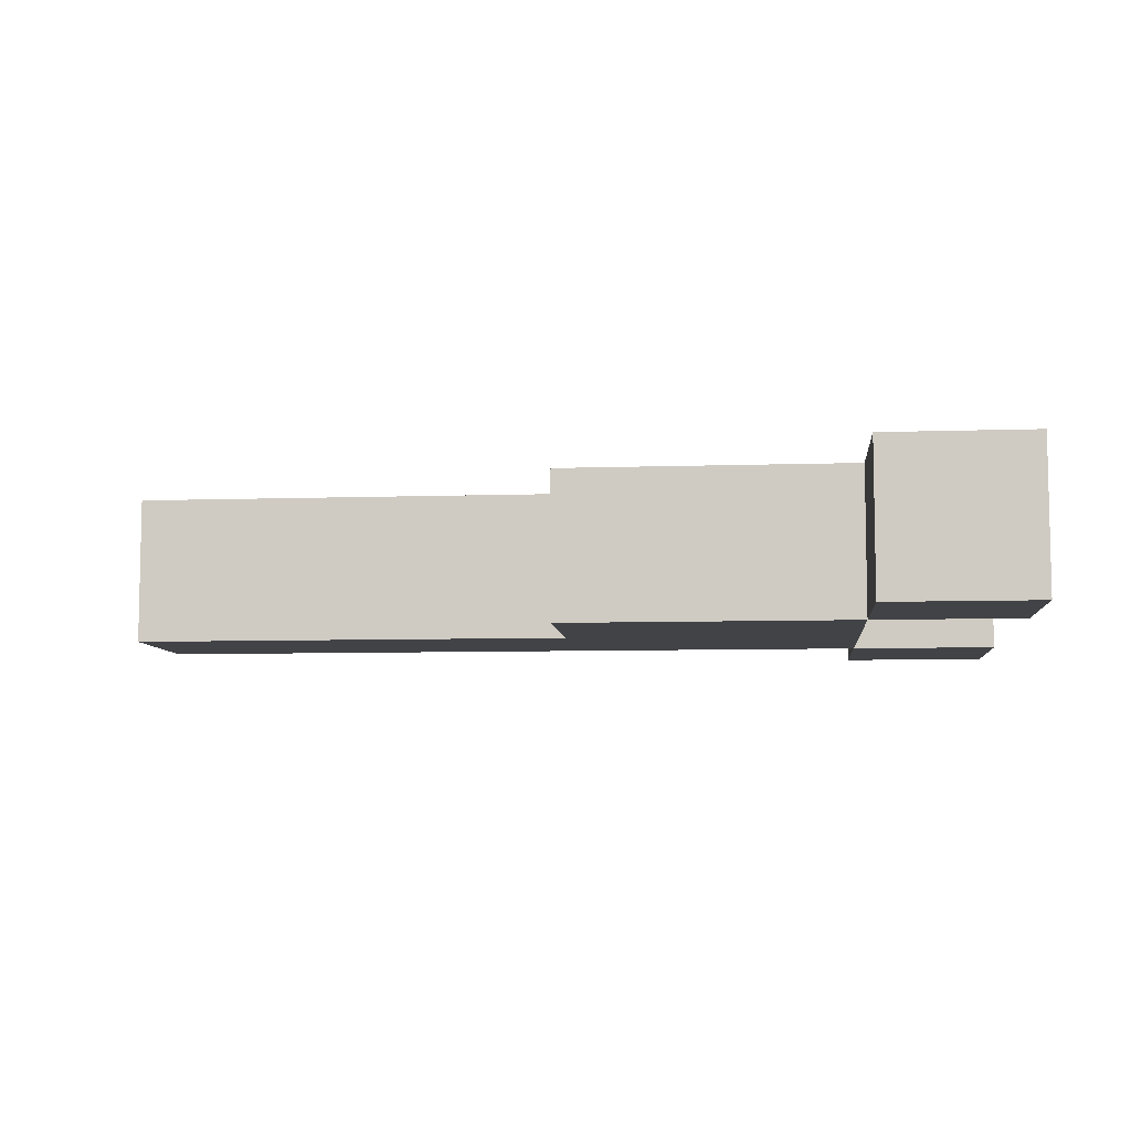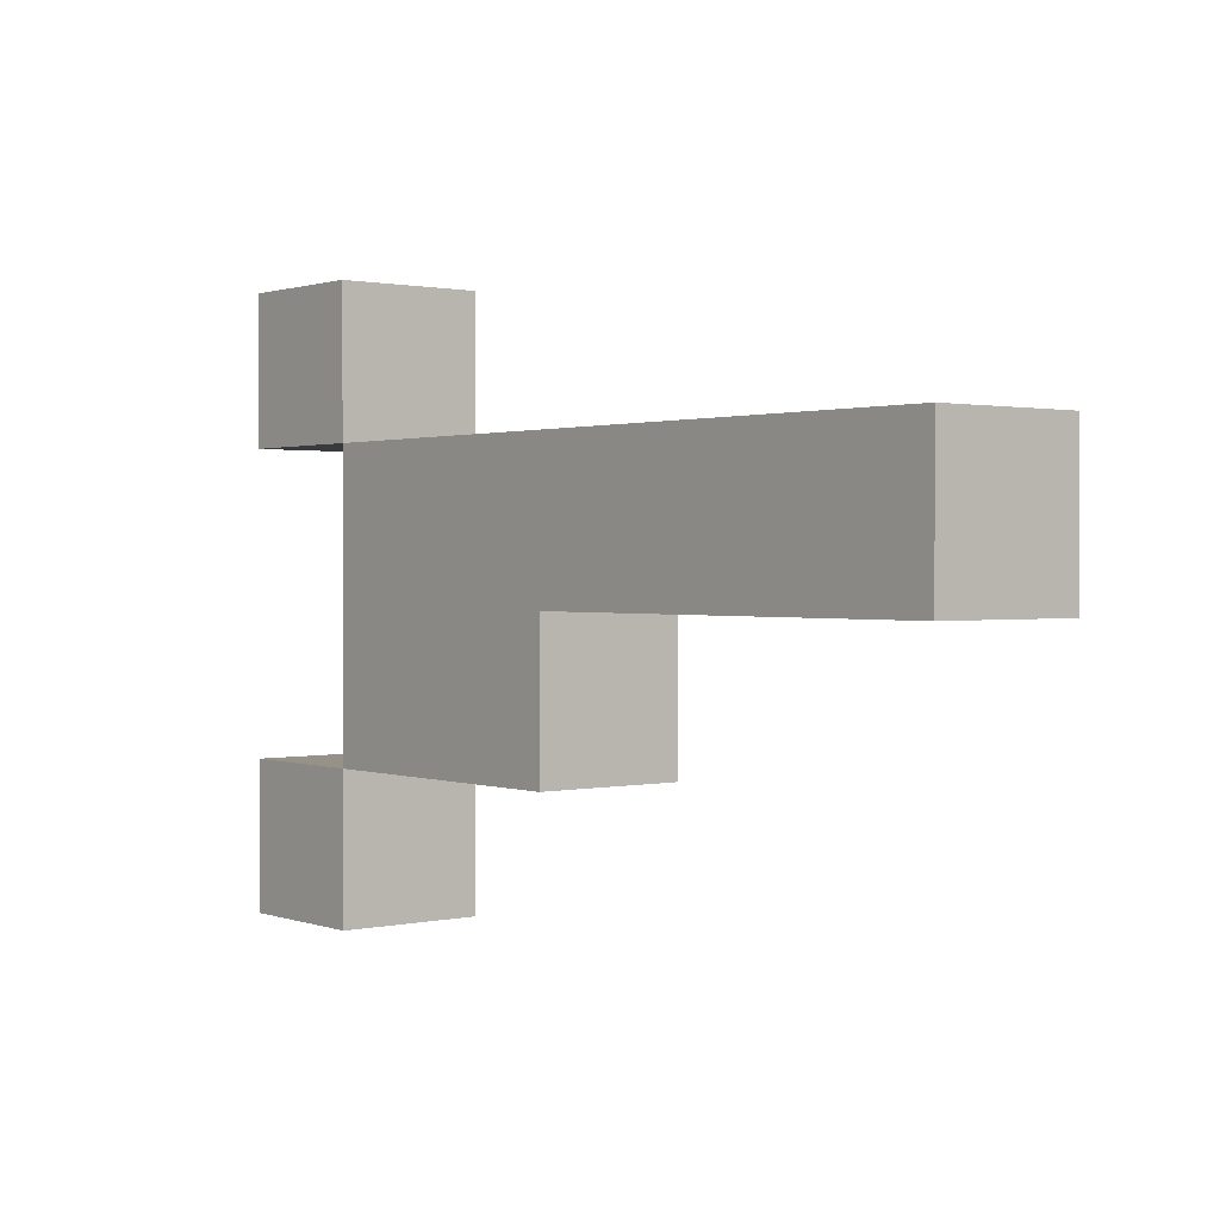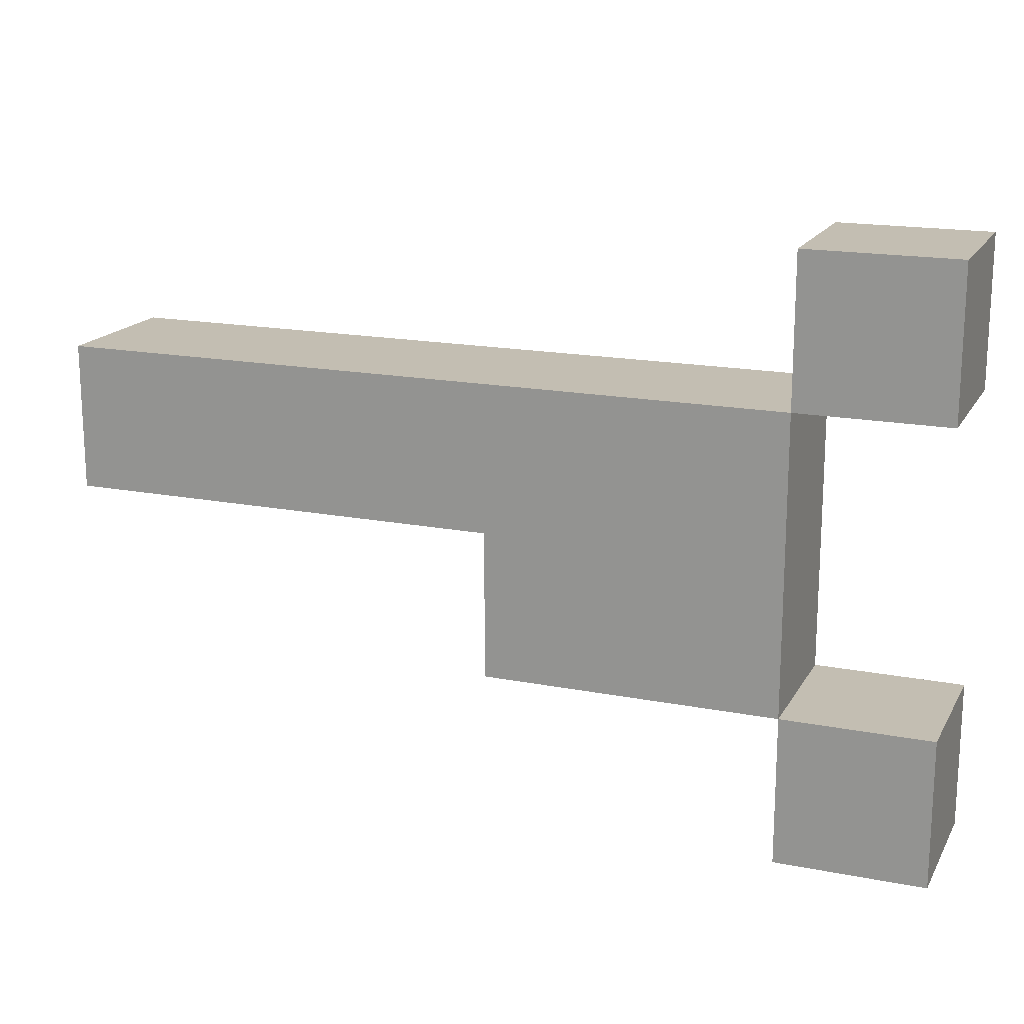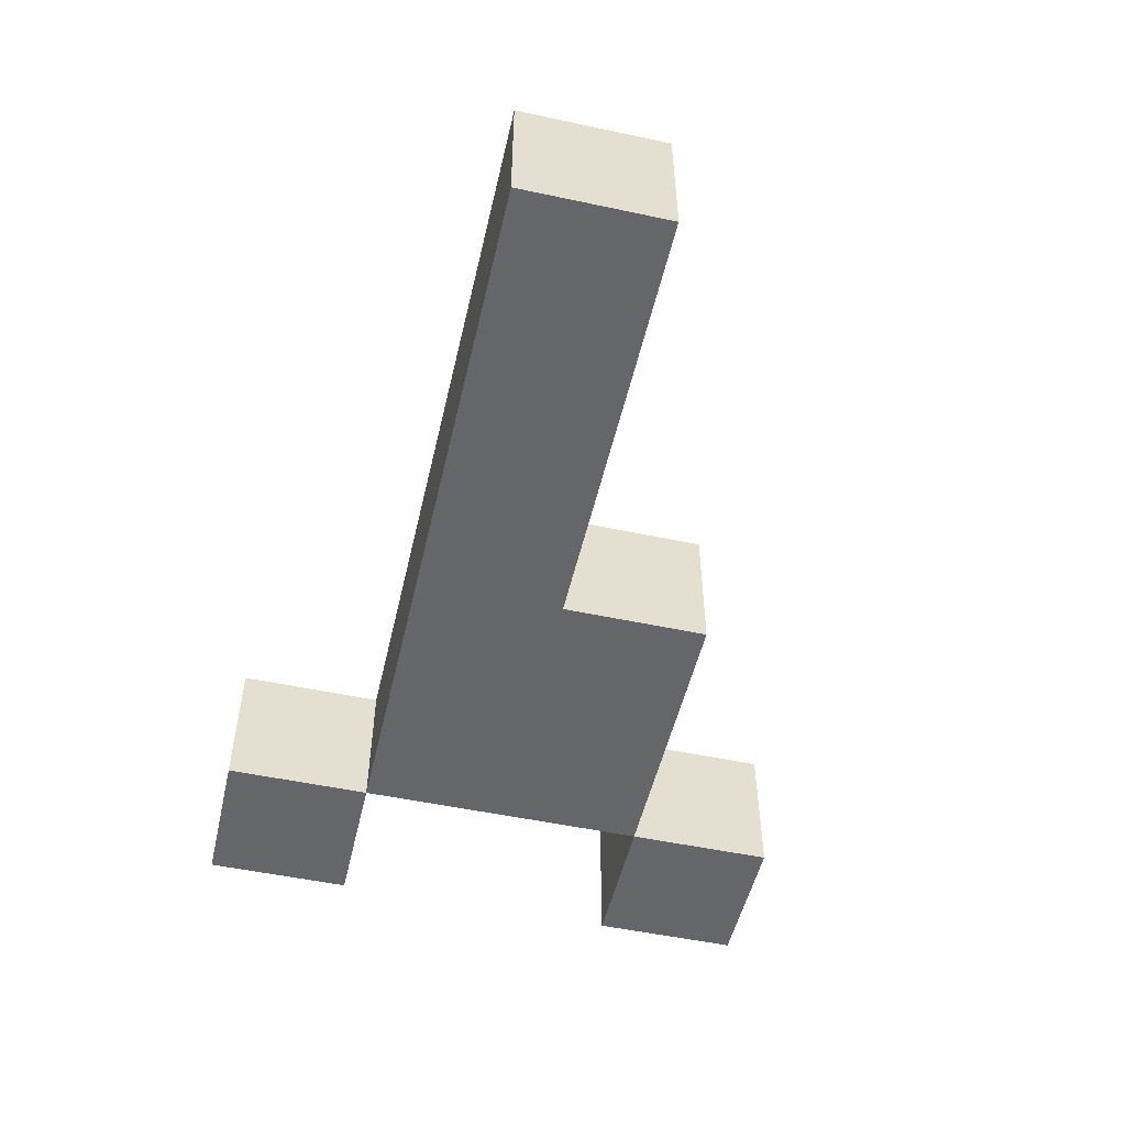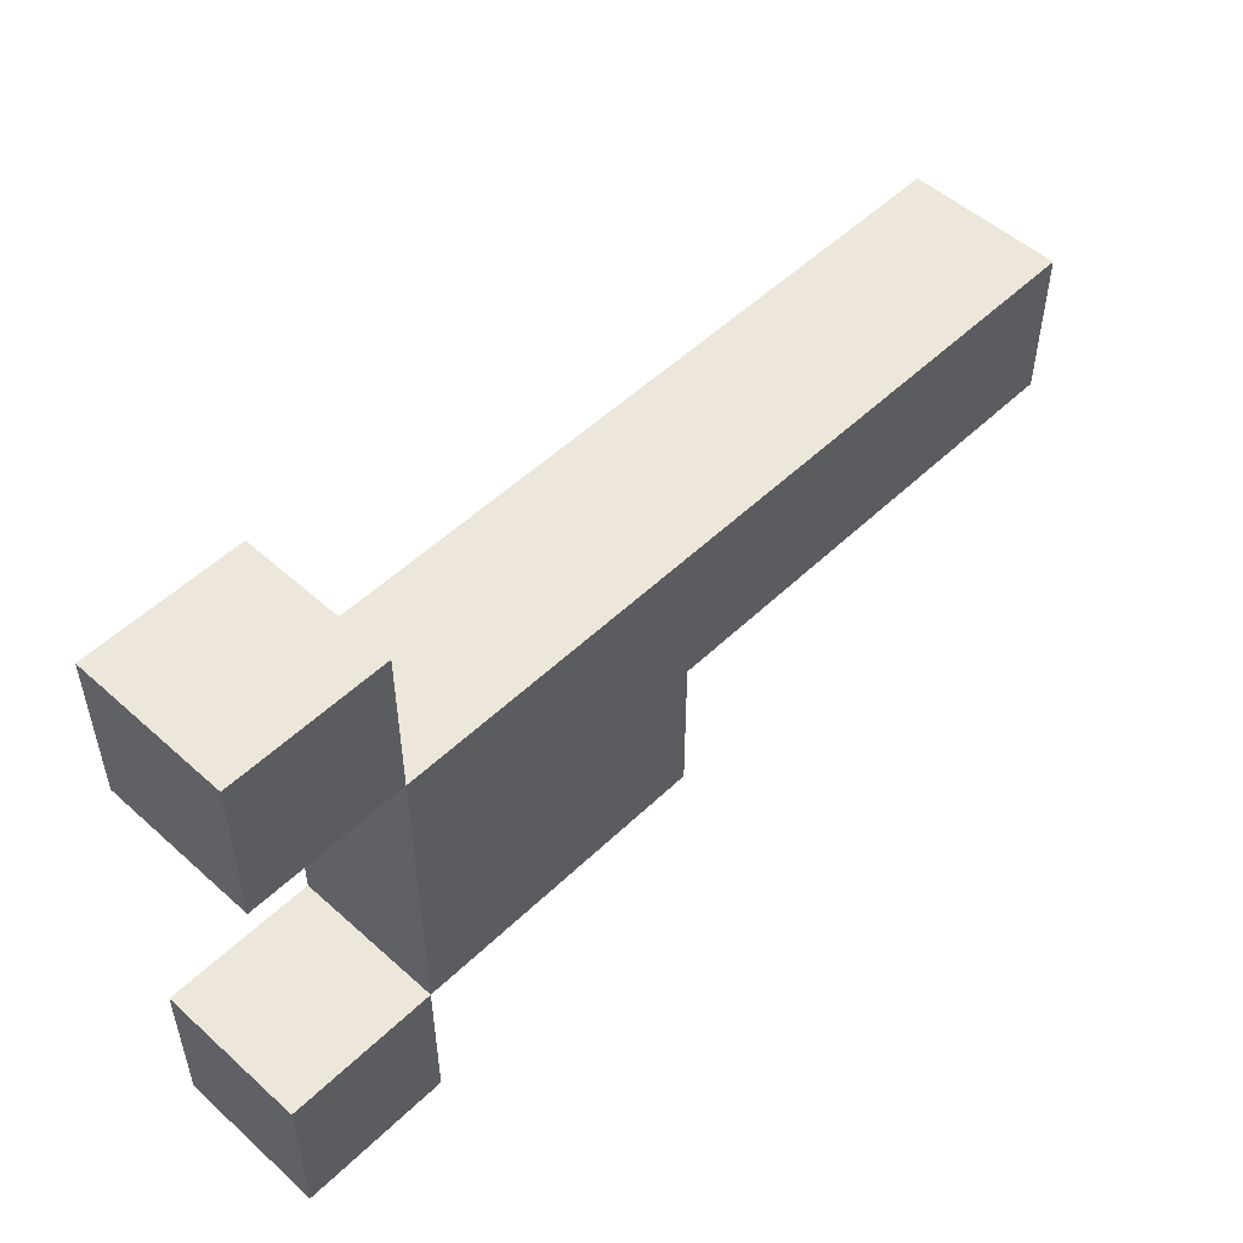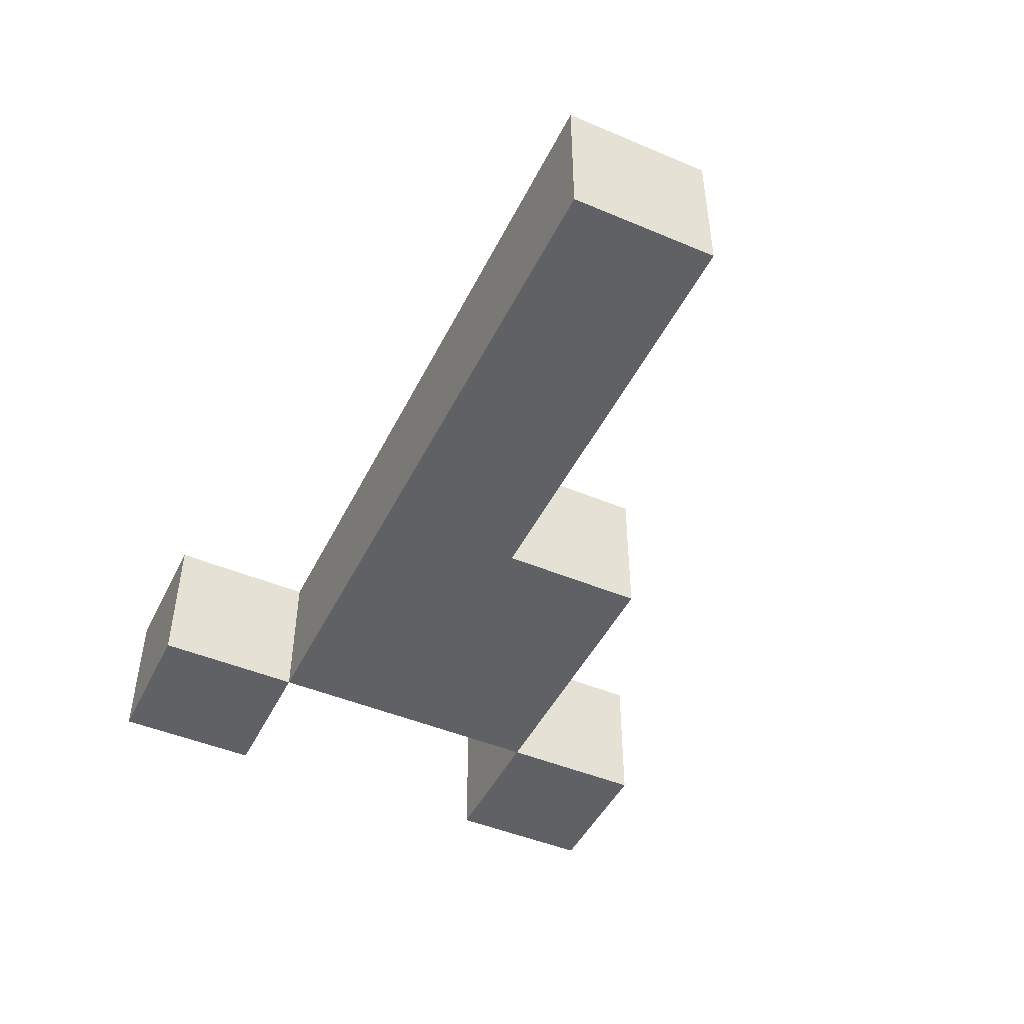
<metadata>
{"format":"obj","ext":"obj","renderer":"f3d","projection":"perspective","resolution":1024,"background":"white","views":[{"elev":-7.5,"azim":5.5,"up":"+Z"},{"elev":1.1,"azim":-128.7,"up":"+Y"},{"elev":17.4,"azim":21.2,"up":"+Y"},{"elev":-51.8,"azim":-103.0,"up":"+Z"},{"elev":51.9,"azim":134.1,"up":"+Y"},{"elev":-47.0,"azim":-115.5,"up":"+Z"}]}
</metadata>
<code>
g gun_v1
v -3 2 0.5
v -3 2 -0.5
v -3 3 0.5
v -3 3 -0.5
v 0 1 0.5
v 0 1 -0.5
v 0 2 0.5
v 0 2 -0.5
v 2 0 0.5
v 2 0 -0.5
v 2 1 0.5
v 2 1 -0.5
v 2 3 0.5
v 2 3 -0.5
v 2 4 0.5
v 2 4 -0.5
v 2 1 0.5
v 2 1 -0.5
v 2 3 0.5
v 2 3 -0.5
v 3 0 0.5
v 3 0 -0.5
v 3 1 0.5
v 3 1 -0.5
v 3 3 0.5
v 3 3 -0.5
v 3 4 0.5
v 3 4 -0.5
v -3 2 0.5
v -3 3 0.5
v 0 1 0.5
v 0 2 0.5
v 1 2 0.5
v 1 3 0.5
v 2 0 0.5
v 2 1 0.5
v 2 3 0.5
v 2 4 0.5
v 3 0 0.5
v 3 1 0.5
v 3 3 0.5
v 3 4 0.5
v -3 2 -0.5
v -3 3 -0.5
v 0 1 -0.5
v 0 2 -0.5
v 1 2 -0.5
v 1 3 -0.5
v 2 0 -0.5
v 2 1 -0.5
v 2 3 -0.5
v 2 4 -0.5
v 3 0 -0.5
v 3 1 -0.5
v 3 3 -0.5
v 3 4 -0.5
v 2 0 0.5
v 3 0 0.5
v 2 0 -0.5
v 3 0 -0.5
v 0 1 0.5
v 2 1 0.5
v 0 1 -0.5
v 2 1 -0.5
v -3 2 0.5
v 0 2 0.5
v -3 2 -0.5
v 0 2 -0.5
v 2 3 0.5
v 3 3 0.5
v 2 3 -0.5
v 3 3 -0.5
v 2 1 0.5
v 3 1 0.5
v 2 1 -0.5
v 3 1 -0.5
v -3 3 0.5
v 1 3 0.5
v 2 3 0.5
v -3 3 -0.5
v 1 3 -0.5
v 2 3 -0.5
v 2 4 0.5
v 3 4 0.5
v 2 4 -0.5
v 3 4 -0.5
f 3 2 1
f 4 2 3
f 7 6 5
f 8 6 7
f 11 10 9
f 12 10 11
f 15 14 13
f 16 14 15
f 17 18 19
f 19 18 20
f 21 22 23
f 23 22 24
f 25 26 27
f 27 26 28
f 32 30 29
f 33 30 32
f 33 32 31
f 34 30 33
f 36 33 31
f 36 34 33
f 37 34 36
f 39 36 35
f 40 36 39
f 41 38 37
f 42 38 41
f 43 44 46
f 46 44 47
f 45 46 47
f 47 44 48
f 45 47 50
f 47 48 50
f 50 48 51
f 49 50 53
f 53 50 54
f 51 52 55
f 55 52 56
f 59 58 57
f 60 58 59
f 63 62 61
f 64 62 63
f 67 66 65
f 68 66 67
f 71 70 69
f 72 70 71
f 73 74 75
f 75 74 76
f 77 78 80
f 78 79 81
f 80 78 81
f 81 79 82
f 83 84 85
f 85 84 86

</code>
